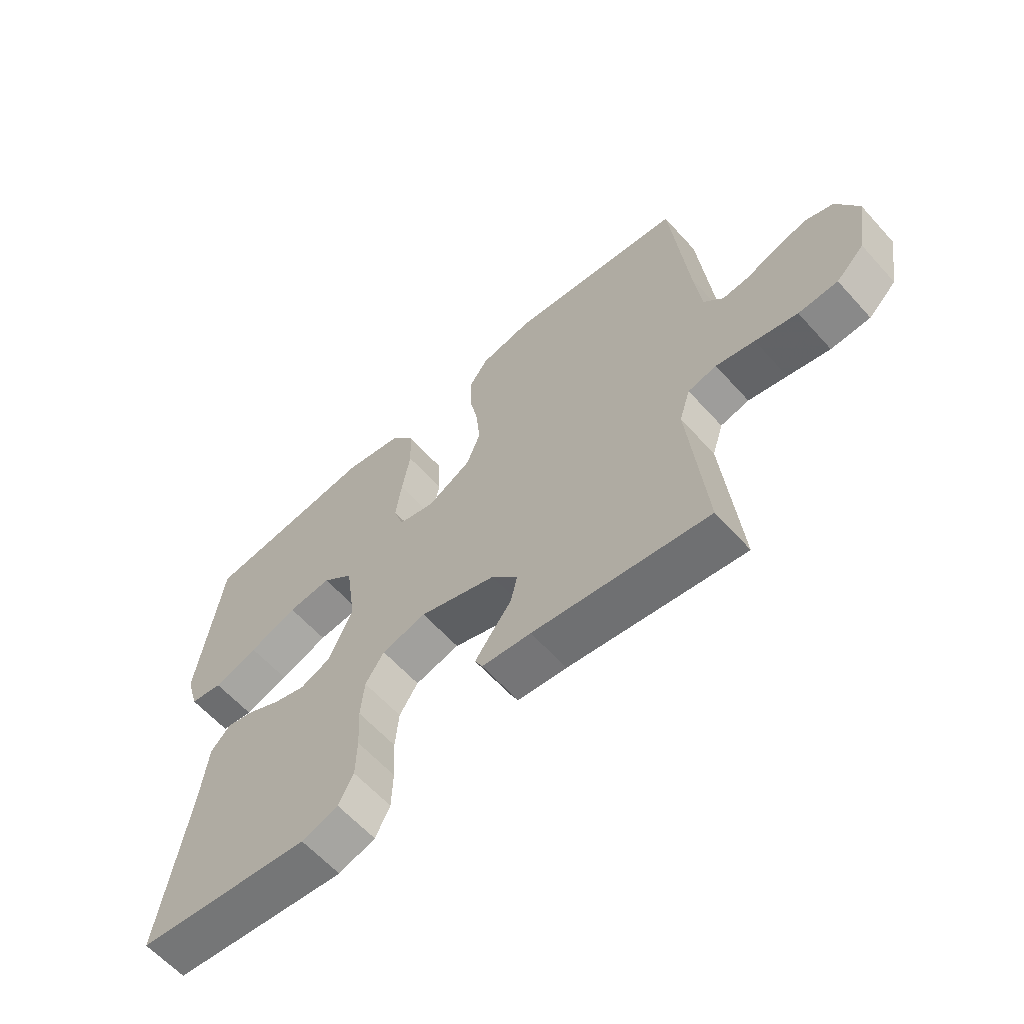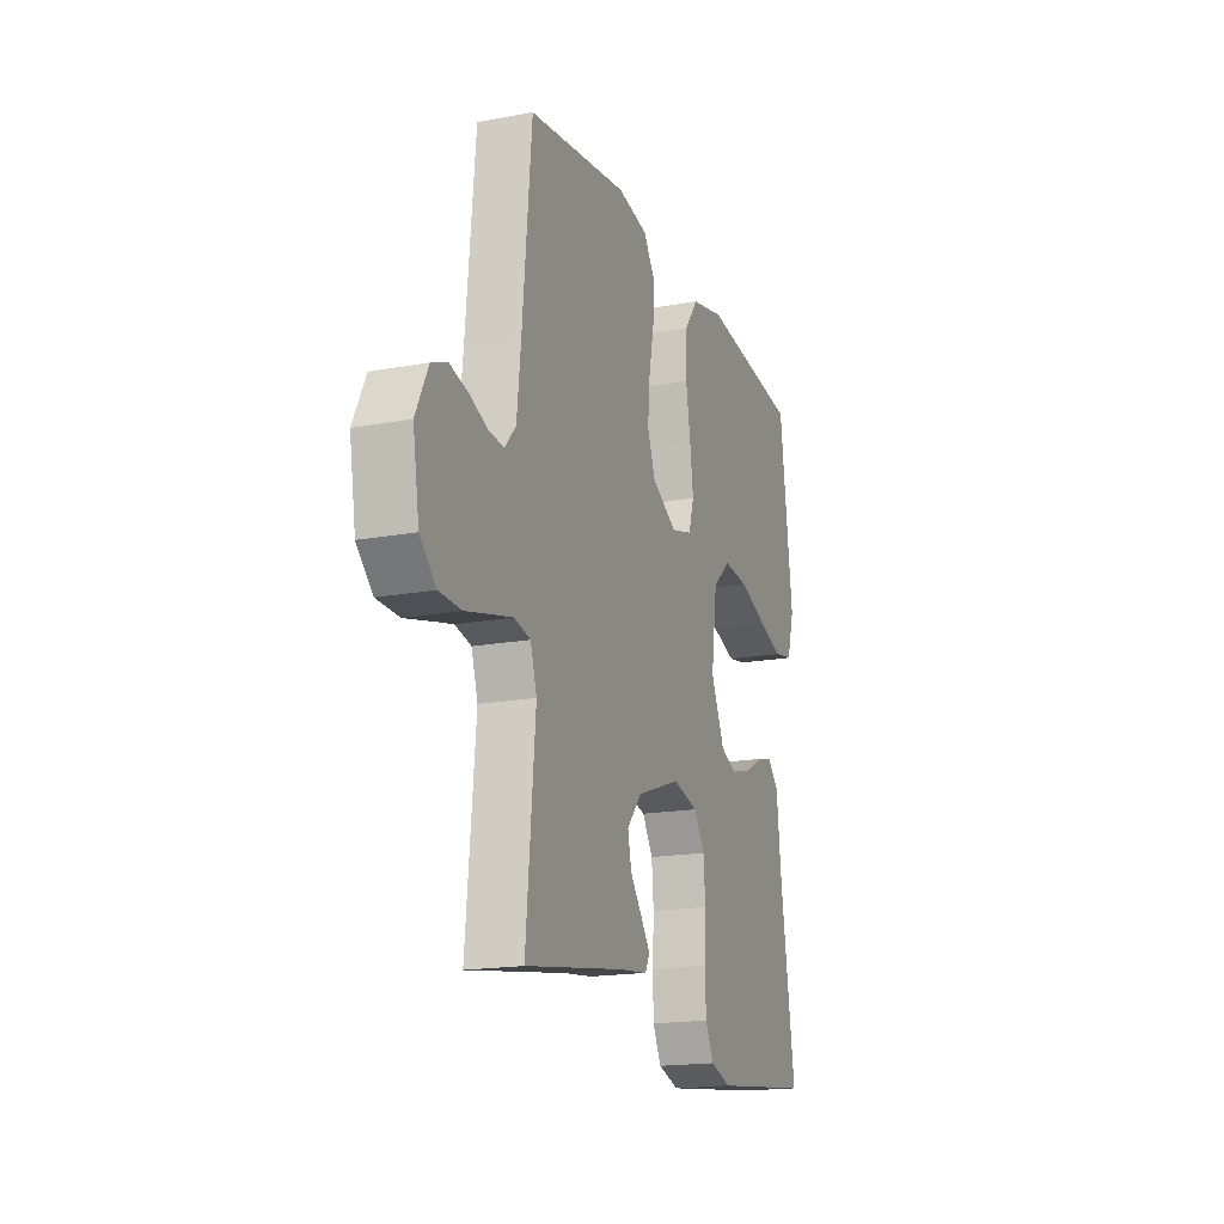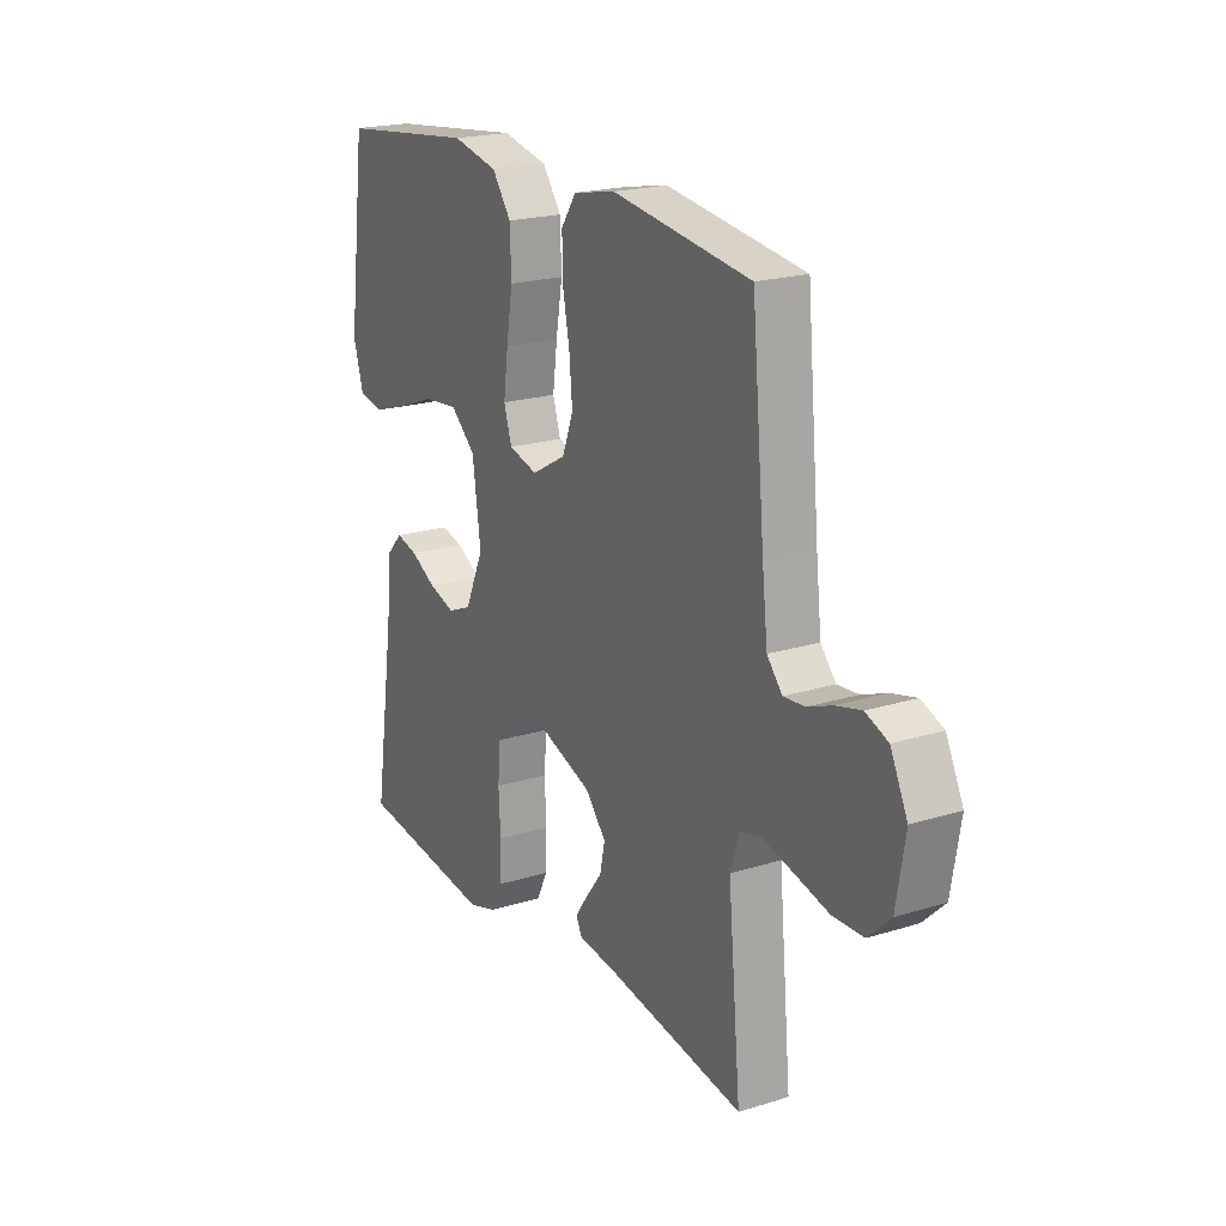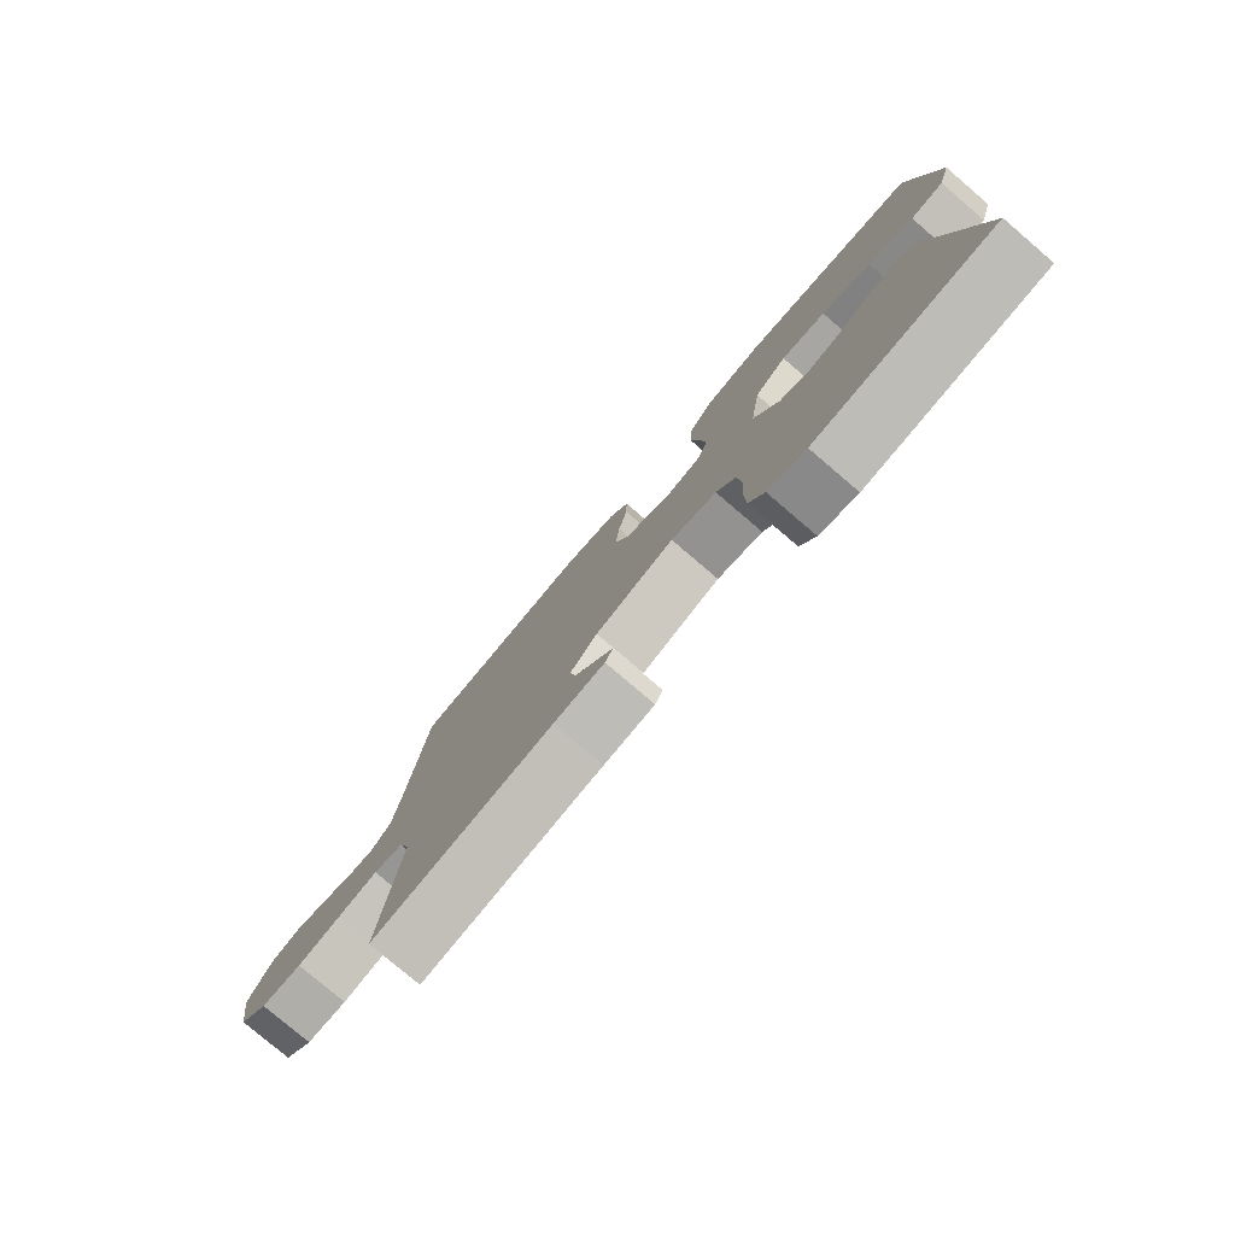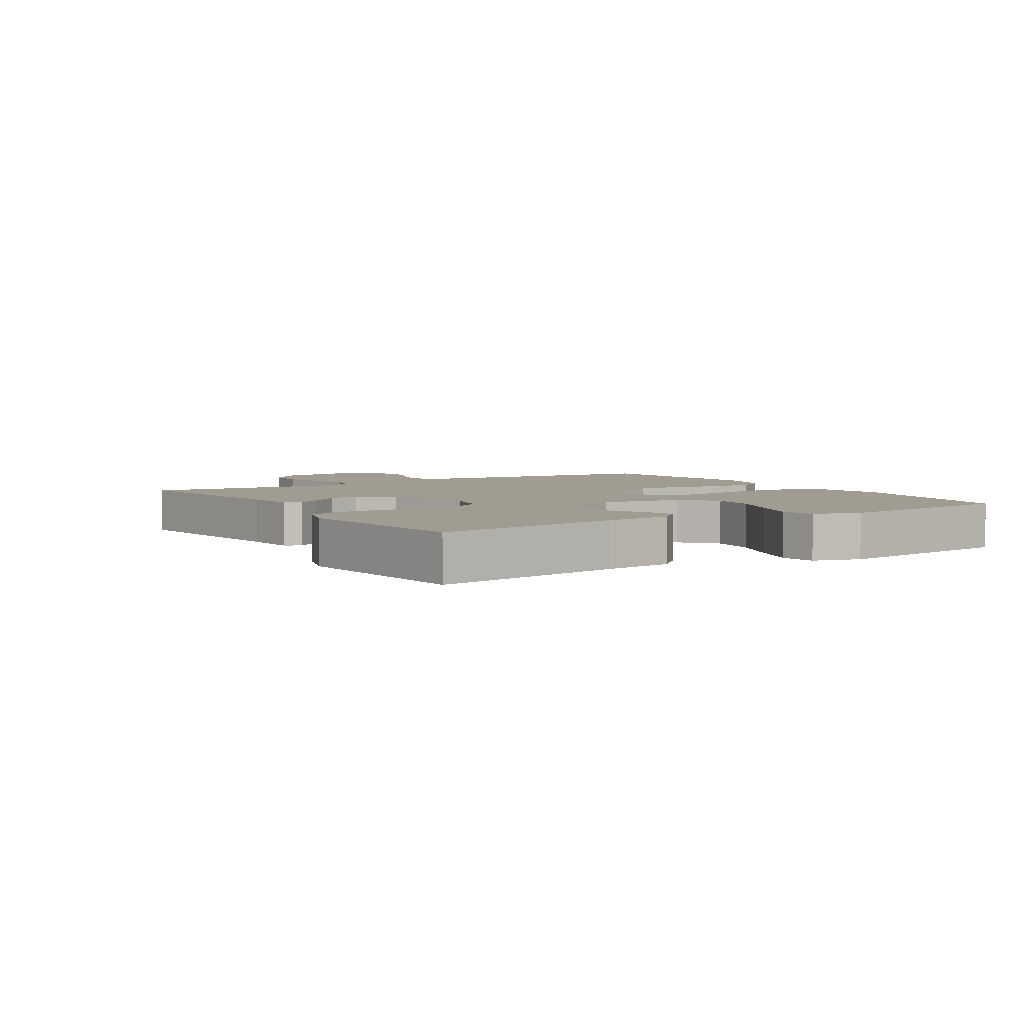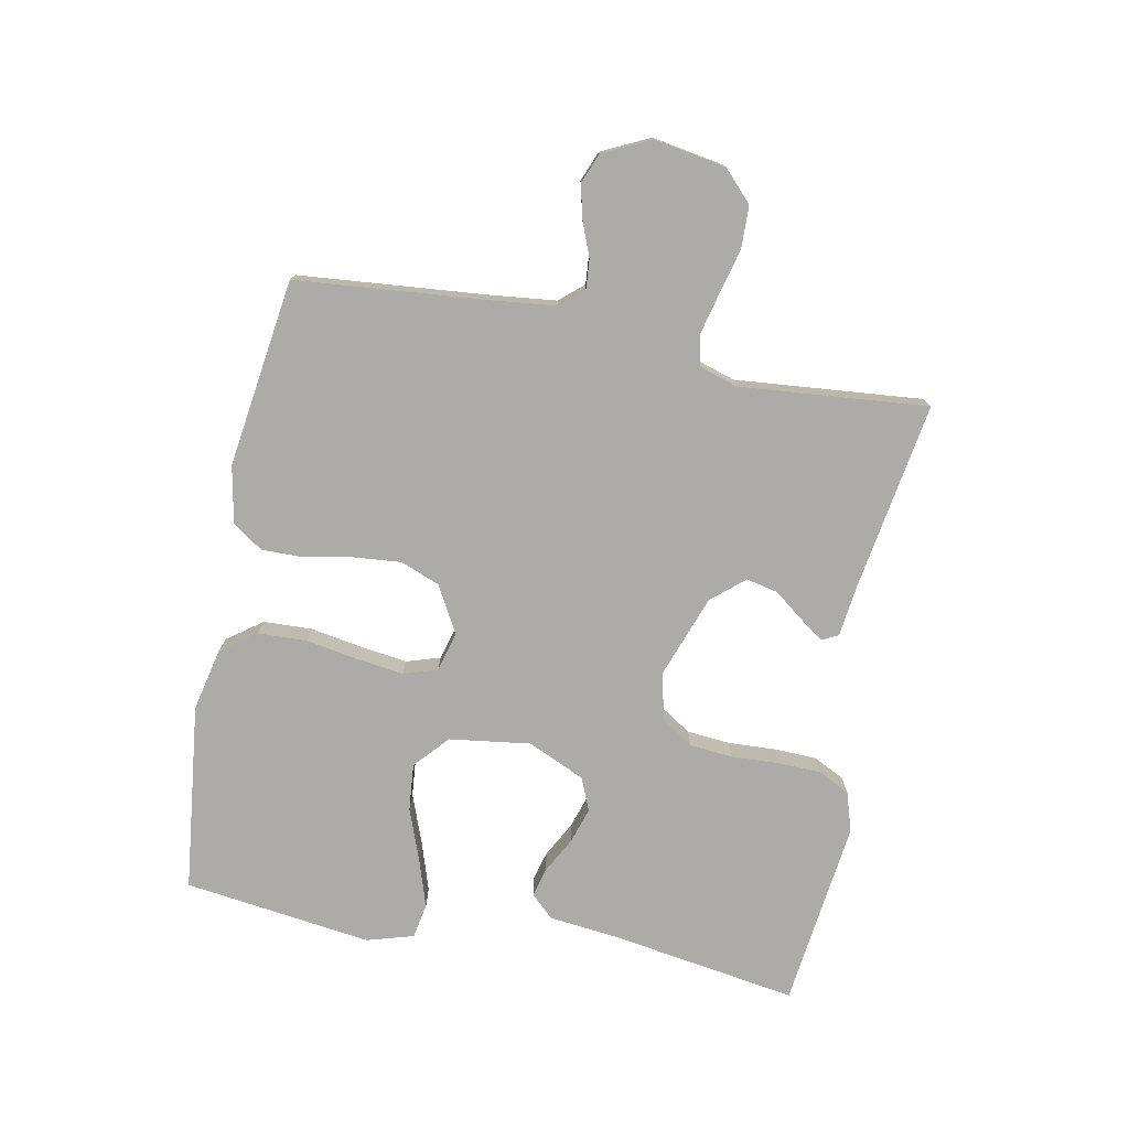
<metadata>
{"format":"obj","ext":"obj","renderer":"f3d","projection":"perspective","resolution":1024,"background":"white","views":[{"elev":-61.8,"azim":41.9,"up":"+Z"},{"elev":-17.7,"azim":110.1,"up":"+Z"},{"elev":20.6,"azim":60.6,"up":"+Z"},{"elev":-79.0,"azim":-130.5,"up":"+Z"},{"elev":4.4,"azim":-121.8,"up":"+Y"},{"elev":-76.4,"azim":78.8,"up":"+Y"}]}
</metadata>
<code>
v 0.5 0.07 0.5
v 0.528 0.07 0.2
v 0.54 0.07 0.094
v 0.573 0.07 0.056
v 0.619 0.07 0.06
v 0.672 0.07 0.081
v 0.727 0.07 0.095
v 0.775 0.07 0.076
v 0.812 0.07 0
v 0.793 0.07 -0.114
v 0.745 0.07 -0.16
v 0.678 0.07 -0.162
v 0.606 0.07 -0.144
v 0.54 0.07 -0.128
v 0.491 0.07 -0.139
v 0.472 0.07 -0.2
v 0.5 0.07 -0.5
v 0.2 0.07 -0.453
v 0.116 0.07 -0.443
v 0.103 0.07 -0.417
v 0.13 0.07 -0.379
v 0.166 0.07 -0.332
v 0.177 0.07 -0.281
v 0.132 0.07 -0.229
v 0 0.07 -0.182
v -0.076 0.07 -0.201
v -0.108 0.07 -0.251
v -0.114 0.07 -0.32
v -0.11 0.07 -0.396
v -0.112 0.07 -0.465
v -0.137 0.07 -0.515
v -0.2 0.07 -0.535
v -0.5 0.07 -0.5
v -0.454 0.07 -0.2
v -0.442 0.07 -0.089
v -0.408 0.07 -0.053
v -0.361 0.07 -0.065
v -0.305 0.07 -0.095
v -0.248 0.07 -0.113
v -0.196 0.07 -0.091
v -0.155 0.07 0
v -0.173 0.07 0.13
v -0.227 0.07 0.178
v -0.302 0.07 0.171
v -0.385 0.07 0.14
v -0.461 0.07 0.115
v -0.517 0.07 0.125
v -0.539 0.07 0.2
v -0.5 0.07 0.5
v -0.2 0.07 0.536
v -0.1 0.07 0.514
v -0.059 0.07 0.458
v -0.056 0.07 0.38
v -0.07 0.07 0.297
v -0.08 0.07 0.222
v -0.063 0.07 0.168
v 0 0.07 0.151
v 0.075 0.07 0.193
v 0.099 0.07 0.256
v 0.092 0.07 0.331
v 0.077 0.07 0.407
v 0.076 0.07 0.475
v 0.109 0.07 0.523
v 0.2 0.07 0.541
v 0.5 0 0.5
v 0.528 0 0.2
v 0.54 0 0.094
v 0.573 0 0.056
v 0.619 0 0.06
v 0.672 0 0.081
v 0.727 0 0.095
v 0.775 0 0.076
v 0.812 0 0
v 0.793 0 -0.114
v 0.745 0 -0.16
v 0.678 0 -0.162
v 0.606 0 -0.144
v 0.54 0 -0.128
v 0.491 0 -0.139
v 0.472 0 -0.2
v 0.5 0 -0.5
v 0.2 0 -0.453
v 0.116 0 -0.443
v 0.103 0 -0.417
v 0.13 0 -0.379
v 0.166 0 -0.332
v 0.177 0 -0.281
v 0.132 0 -0.229
v 0 0 -0.182
v -0.076 0 -0.201
v -0.108 0 -0.251
v -0.114 0 -0.32
v -0.11 0 -0.396
v -0.112 0 -0.465
v -0.137 0 -0.515
v -0.2 0 -0.535
v -0.5 0 -0.5
v -0.454 0 -0.2
v -0.442 0 -0.089
v -0.408 0 -0.053
v -0.361 0 -0.065
v -0.305 0 -0.095
v -0.248 0 -0.113
v -0.196 0 -0.091
v -0.155 0 0
v -0.173 0 0.13
v -0.227 0 0.178
v -0.302 0 0.171
v -0.385 0 0.14
v -0.461 0 0.115
v -0.517 0 0.125
v -0.539 0 0.2
v -0.5 0 0.5
v -0.2 0 0.536
v -0.1 0 0.514
v -0.059 0 0.458
v -0.056 0 0.38
v -0.07 0 0.297
v -0.08 0 0.222
v -0.063 0 0.168
v 0 0 0.151
v 0.075 0 0.193
v 0.099 0 0.256
v 0.092 0 0.331
v 0.077 0 0.407
v 0.076 0 0.475
v 0.109 0 0.523
v 0.2 0 0.541
f 64 1 2
f 63 64 2
f 62 63 2
f 61 62 2
f 60 61 2
f 59 60 2 3
f 58 59 3 4
f 57 58 4
f 52 53 54
f 51 52 54
f 50 51 54
f 49 50 54
f 48 49 54
f 47 48 54
f 46 47 54
f 45 46 54
f 44 45 54
f 43 44 54 55
f 42 43 55 56
f 36 37 38
f 35 36 38
f 34 35 38
f 34 38 39
f 33 34 39
f 32 33 39
f 31 32 39
f 30 31 39
f 29 30 39
f 28 29 39
f 27 28 39 40
f 20 21 22
f 19 20 22
f 18 19 22
f 18 22 23
f 17 18 23
f 16 17 23
f 15 16 23 24
f 11 12 13
f 10 11 13
f 9 10 13
f 8 9 13
f 7 8 13
f 6 7 13
f 5 6 13
f 4 5 13 14
f 57 4 14 15
f 15 24 25
f 57 15 25
f 56 57 25
f 42 56 25
f 41 42 25
f 26 27 40 41
f 25 26 41
f 66 65 128
f 66 128 127
f 66 127 126
f 66 126 125
f 66 125 124
f 67 66 124 123
f 68 67 123 122
f 68 122 121
f 118 117 116
f 118 116 115
f 118 115 114
f 118 114 113
f 118 113 112
f 118 112 111
f 118 111 110
f 118 110 109
f 118 109 108
f 119 118 108 107
f 120 119 107 106
f 102 101 100
f 102 100 99
f 102 99 98
f 103 102 98
f 103 98 97
f 103 97 96
f 103 96 95
f 103 95 94
f 103 94 93
f 103 93 92
f 104 103 92 91
f 86 85 84
f 86 84 83
f 86 83 82
f 87 86 82
f 87 82 81
f 87 81 80
f 88 87 80 79
f 77 76 75
f 77 75 74
f 77 74 73
f 77 73 72
f 77 72 71
f 77 71 70
f 77 70 69
f 78 77 69 68
f 79 78 68 121
f 89 88 79
f 89 79 121
f 89 121 120
f 89 120 106
f 89 106 105
f 105 104 91 90
f 105 90 89
f 1 65 66 2
f 2 66 67 3
f 3 67 68 4
f 4 68 69 5
f 5 69 70 6
f 6 70 71 7
f 7 71 72 8
f 8 72 73 9
f 9 73 74 10
f 10 74 75 11
f 11 75 76 12
f 12 76 77 13
f 13 77 78 14
f 14 78 79 15
f 15 79 80 16
f 16 80 81 17
f 17 81 82 18
f 18 82 83 19
f 19 83 84 20
f 20 84 85 21
f 21 85 86 22
f 22 86 87 23
f 23 87 88 24
f 24 88 89 25
f 25 89 90 26
f 26 90 91 27
f 27 91 92 28
f 28 92 93 29
f 29 93 94 30
f 30 94 95 31
f 31 95 96 32
f 32 96 97 33
f 33 97 98 34
f 34 98 99 35
f 35 99 100 36
f 36 100 101 37
f 37 101 102 38
f 38 102 103 39
f 39 103 104 40
f 40 104 105 41
f 41 105 106 42
f 42 106 107 43
f 43 107 108 44
f 44 108 109 45
f 45 109 110 46
f 46 110 111 47
f 47 111 112 48
f 48 112 113 49
f 49 113 114 50
f 50 114 115 51
f 51 115 116 52
f 52 116 117 53
f 53 117 118 54
f 54 118 119 55
f 55 119 120 56
f 56 120 121 57
f 57 121 122 58
f 58 122 123 59
f 59 123 124 60
f 60 124 125 61
f 61 125 126 62
f 62 126 127 63
f 63 127 128 64
f 64 128 65 1

</code>
